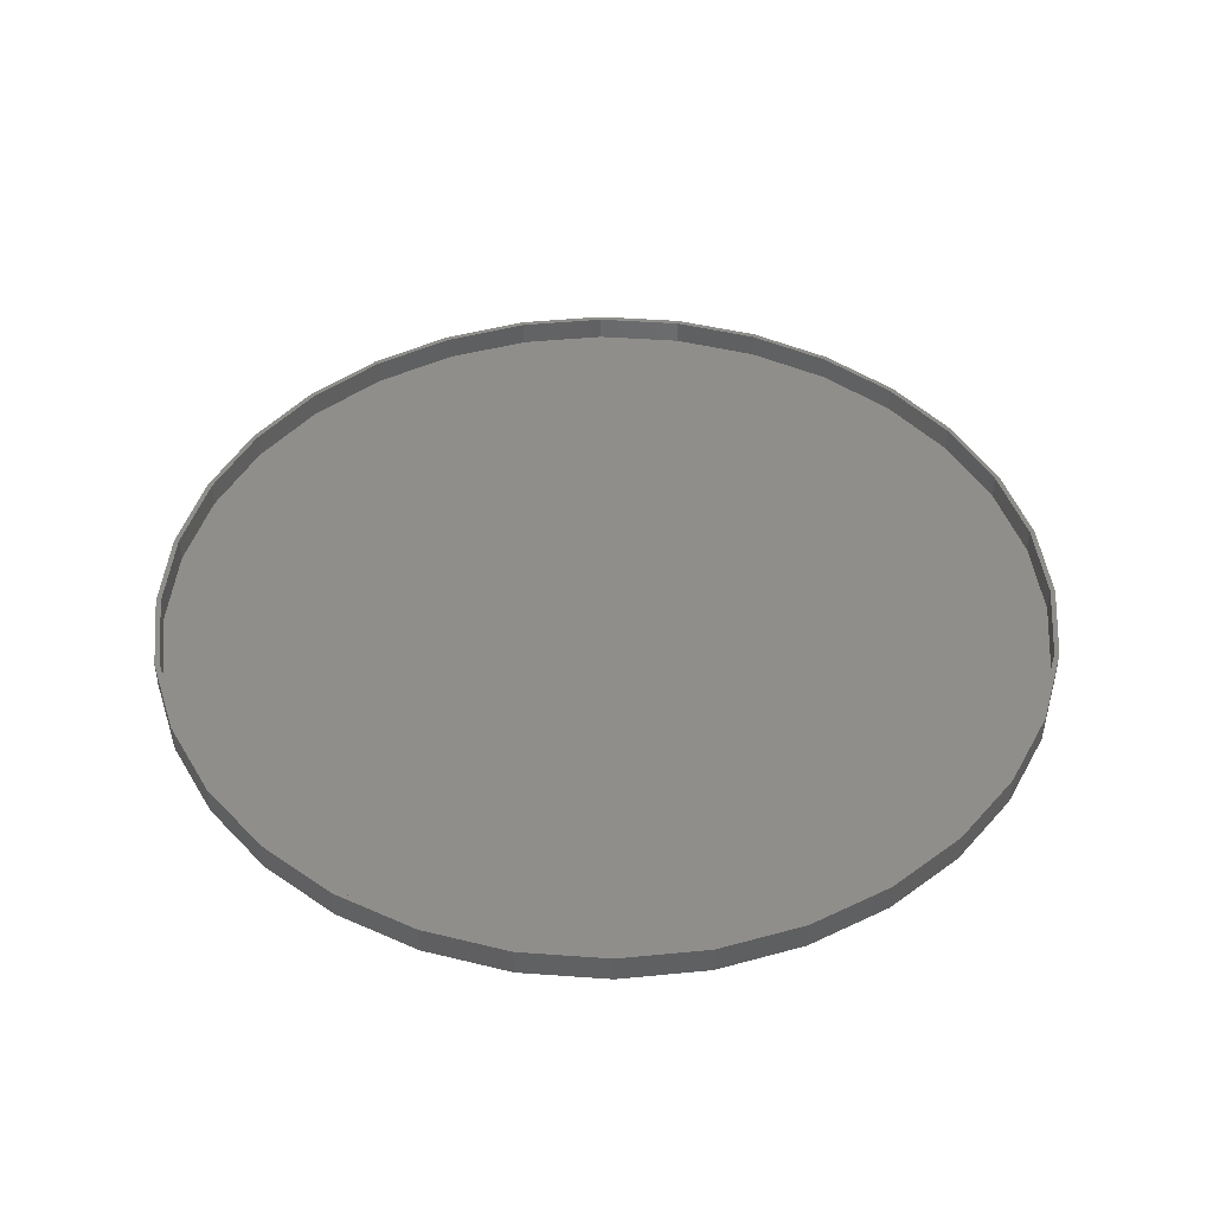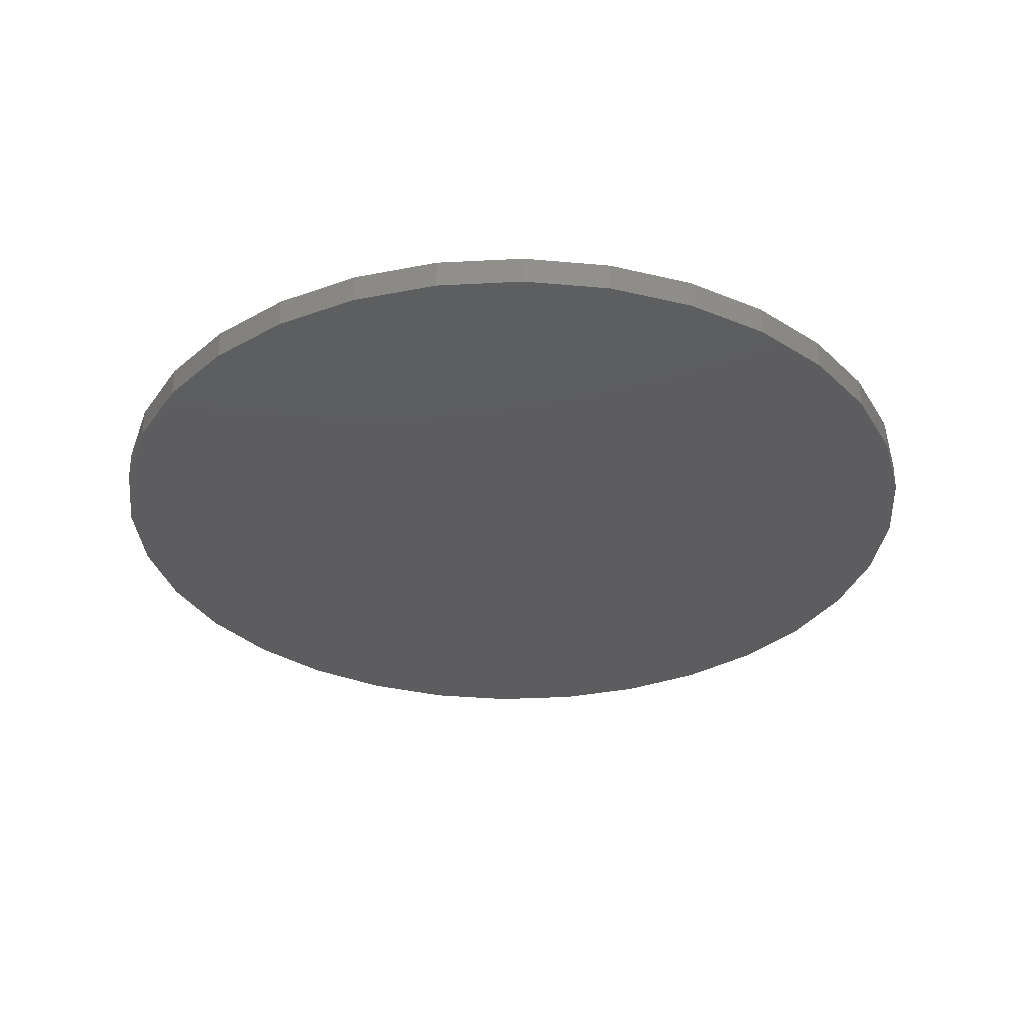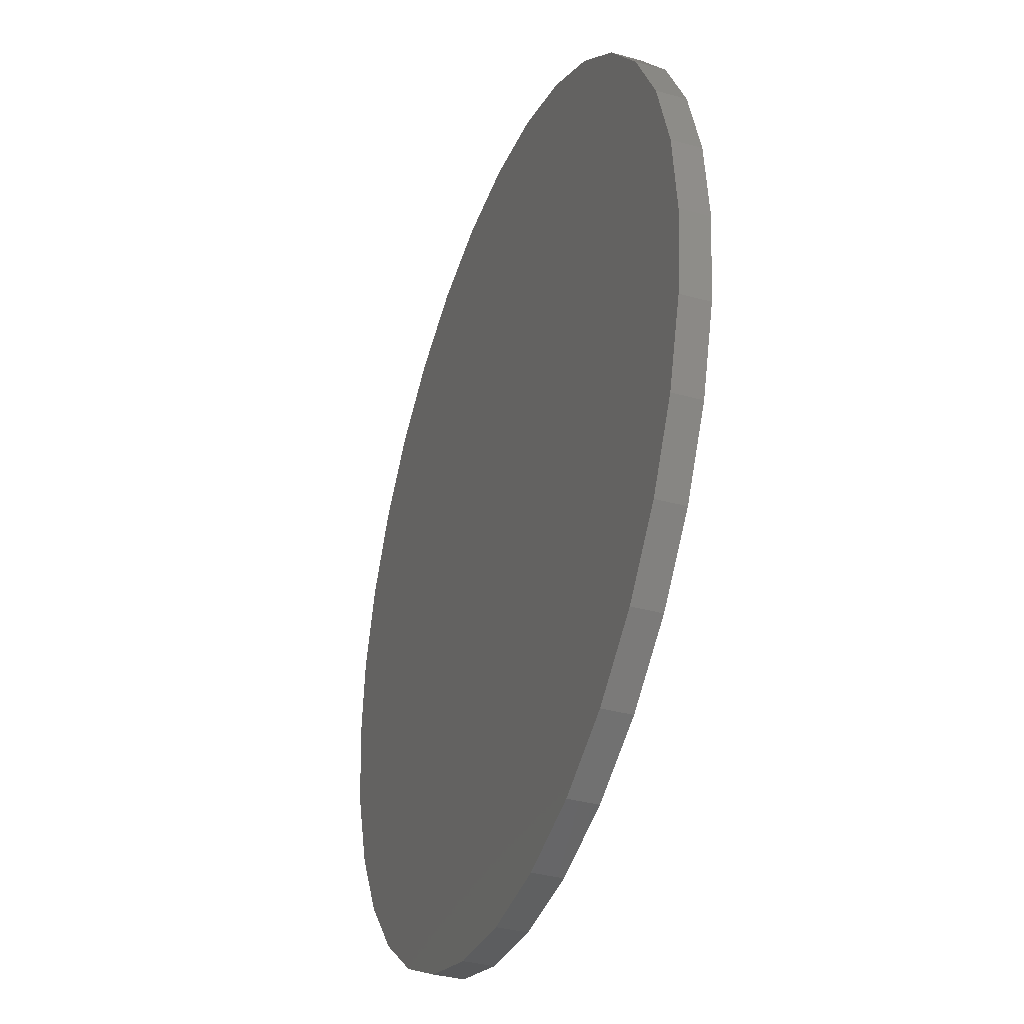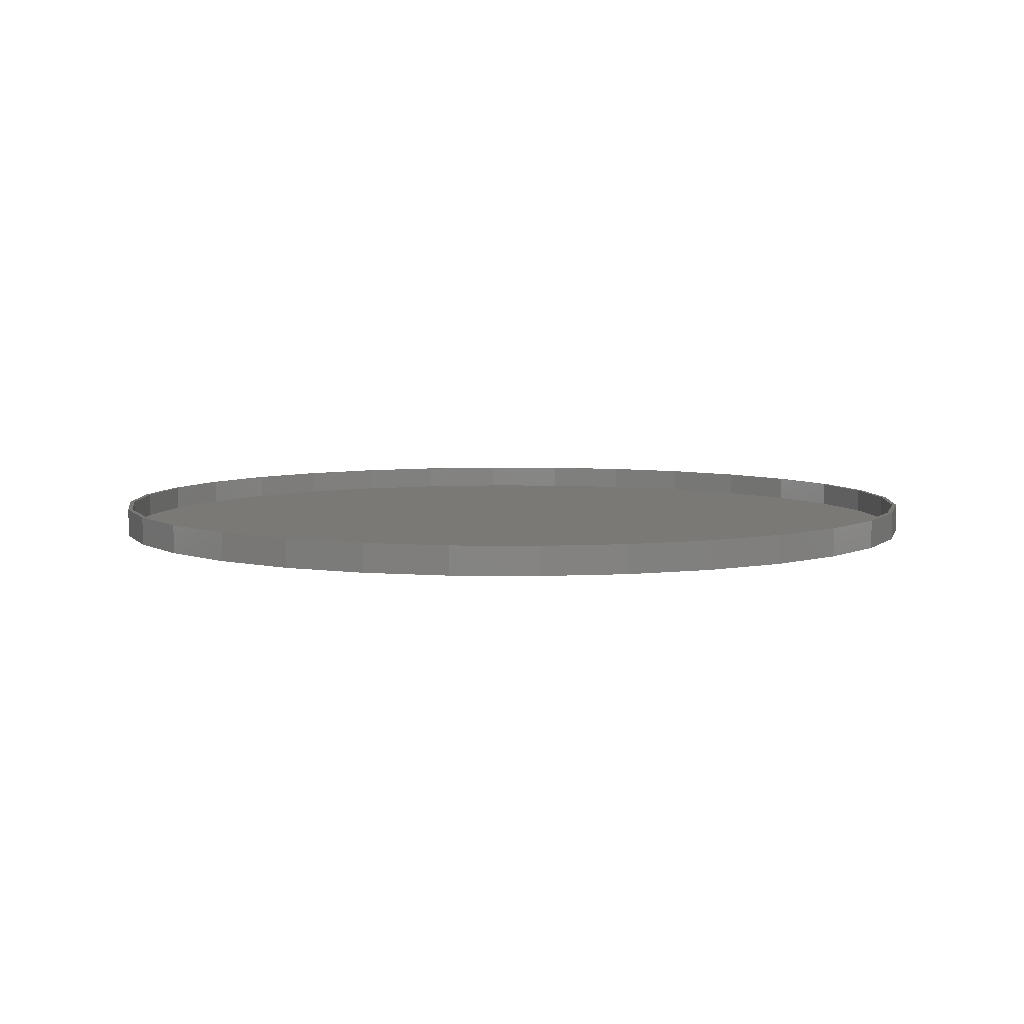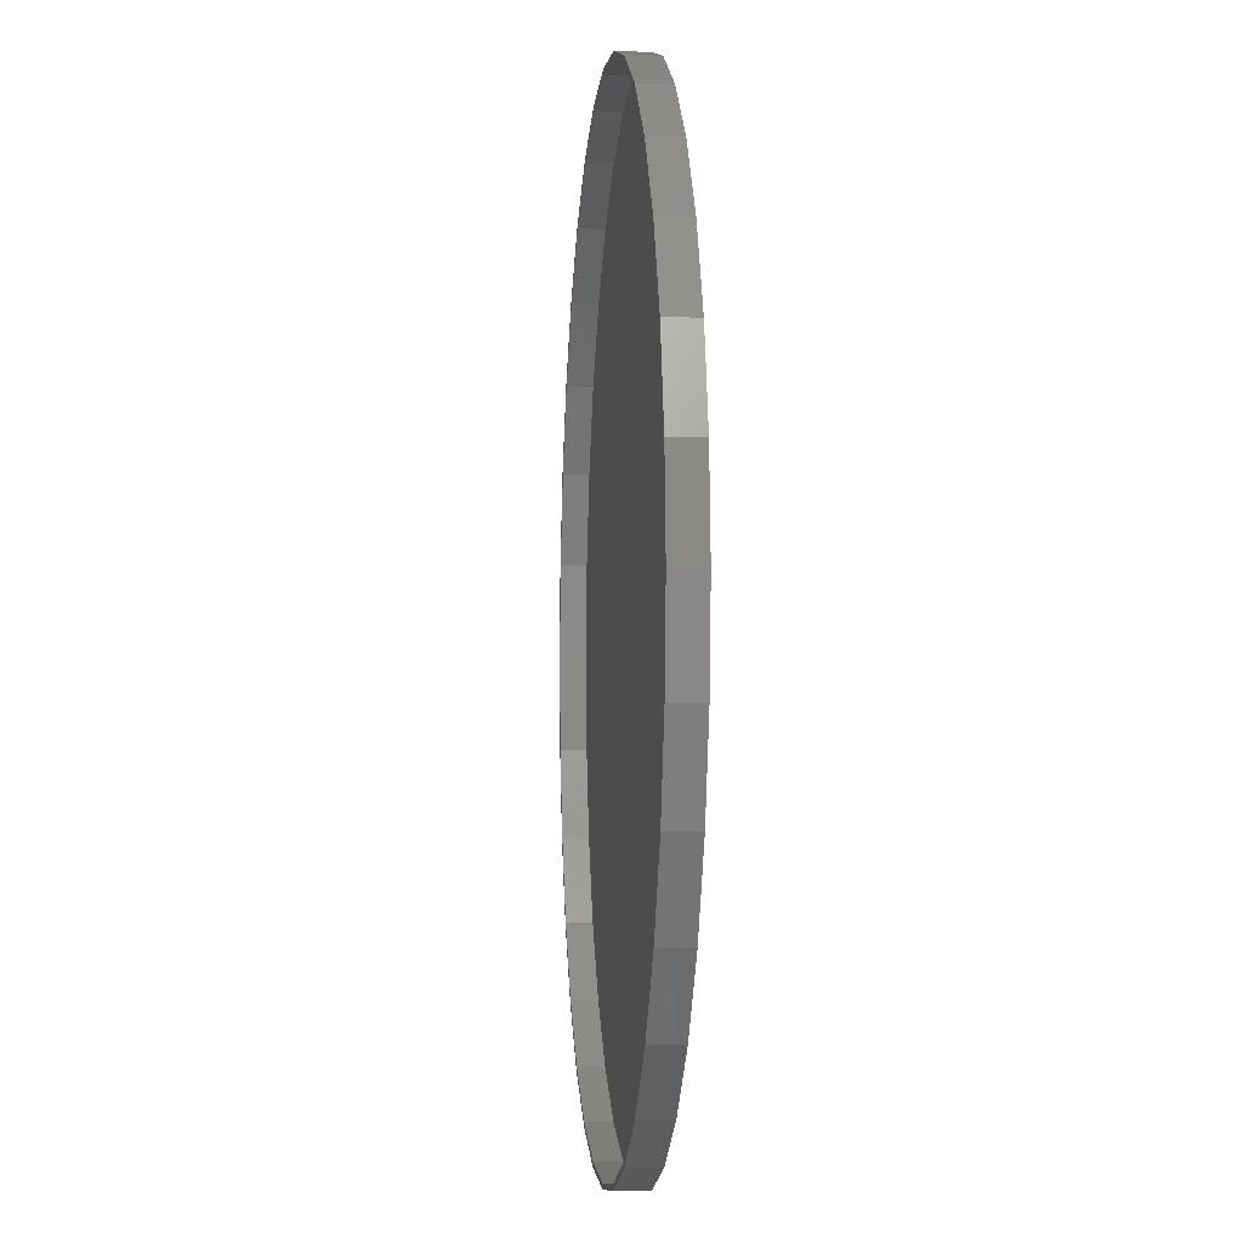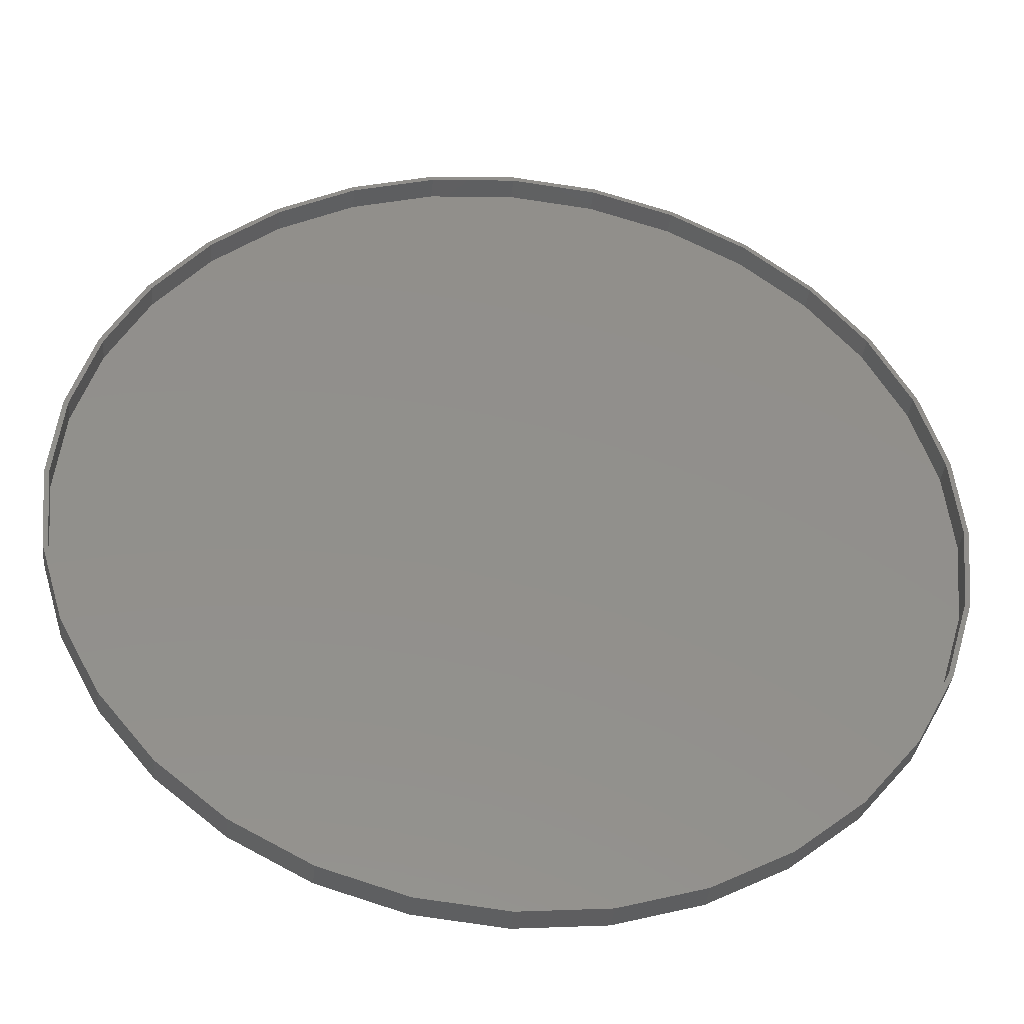
<metadata>
{"format":"stl","ext":"stl","renderer":"f3d","projection":"perspective","resolution":1024,"background":"white","views":[{"elev":44.8,"azim":-169.6,"up":"+Z"},{"elev":-32.8,"azim":-159.0,"up":"+Z"},{"elev":-36.4,"azim":-109.9,"up":"+Y"},{"elev":6.1,"azim":52.8,"up":"+Z"},{"elev":-4.5,"azim":84.4,"up":"+Y"},{"elev":-38.6,"azim":-6.2,"up":"+Y"}]}
</metadata>
<code>
# stl→obj: 128 verts, 252 faces
v -0.1307 0.6969 0.04688
v 0.007895 0.7027 0.04688
v 0.007895 0.7105 0.04688
v -0.1292 0.6892 0.04688
v -0.264 0.6564 0.04688
v -0.261 0.6492 0.04688
v -0.3869 0.5908 0.04688
v -0.3825 0.5843 0.04688
v -0.4945 0.5024 0.04688
v -0.489 0.4969 0.04688
v -0.5829 0.3947 0.04688
v -0.5764 0.3904 0.04688
v -0.6485 0.2719 0.04688
v -0.6413 0.2689 0.04688
v -0.689 0.1386 0.04688
v -0.6813 0.1371 0.04688
v -0.6413 -0.2689 0.04688
v -0.6813 -0.1371 0.04688
v -0.689 -0.1386 0.04688
v -0.6485 -0.2719 0.04688
v -0.5764 -0.3904 0.04688
v -0.5829 -0.3947 0.04688
v -0.489 -0.4969 0.04688
v -0.4945 -0.5024 0.04688
v -0.3825 -0.5843 0.04688
v -0.3869 -0.5908 0.04688
v -0.261 -0.6492 0.04688
v -0.264 -0.6564 0.04688
v -0.1292 -0.6892 0.04688
v -0.1307 -0.6969 0.04688
v 0.007895 -0.7027 0.04688
v 0.007895 -0.7105 0.04688
v 0.1465 0.6969 0.04688
v 0.145 0.6892 0.04688
v 0.2798 0.6564 0.04688
v 0.2768 0.6492 0.04688
v 0.4026 0.5908 0.04688
v 0.3983 0.5843 0.04688
v 0.5103 0.5024 0.04688
v 0.5048 0.4969 0.04688
v 0.5987 0.3947 0.04688
v 0.5922 0.3904 0.04688
v 0.6643 0.2719 0.04688
v 0.6571 0.2689 0.04688
v 0.7048 0.1386 0.04688
v 0.6971 0.1371 0.04688
v 0.7106 0 0.04688
v 0.7048 -0.1386 0.04688
v 0.6971 -0.1371 0.04688
v 0.6571 -0.2689 0.04688
v 0.6643 -0.2719 0.04688
v 0.5922 -0.3904 0.04688
v 0.5987 -0.3947 0.04688
v 0.5048 -0.4969 0.04688
v 0.5103 -0.5024 0.04688
v 0.3983 -0.5843 0.04688
v 0.4026 -0.5908 0.04688
v 0.2768 -0.6492 0.04688
v 0.2798 -0.6564 0.04688
v 0.145 -0.6892 0.04688
v 0.1465 -0.6969 0.04688
v 0.7184 0 0.04688
v -0.7026 8.701e-17 0.04688
v -0.6948 -2.26e-16 0.04688
v 0.007895 -0.7027 0.007812
v 0.145 -0.6892 0.007812
v 0.2768 -0.6492 0.007812
v 0.3983 -0.5843 0.007812
v 0.5048 -0.4969 0.007812
v 0.5922 -0.3904 0.007812
v 0.6571 -0.2689 0.007812
v 0.6971 -0.1371 0.007812
v 0.7106 4.52e-16 0.007812
v -0.1292 -0.6892 0.007812
v -0.261 -0.6492 0.007812
v -0.3825 -0.5843 0.007812
v -0.489 -0.4969 0.007812
v -0.5764 -0.3904 0.007812
v -0.6413 -0.2689 0.007812
v -0.6813 -0.1371 0.007812
v -0.6948 -2.26e-16 0.007812
v 0.007895 0.7027 0.007812
v -0.1292 0.6892 0.007812
v -0.261 0.6492 0.007812
v -0.3825 0.5843 0.007812
v -0.489 0.4969 0.007812
v -0.5764 0.3904 0.007812
v -0.6413 0.2689 0.007812
v -0.6813 0.1371 0.007812
v 0.145 0.6892 0.007812
v 0.2768 0.6492 0.007812
v 0.3983 0.5843 0.007812
v 0.5048 0.4969 0.007812
v 0.5922 0.3904 0.007812
v 0.6571 0.2689 0.007812
v 0.6971 0.1371 0.007812
v 0.007895 0.7105 0
v 0.1465 0.6969 0
v -0.1307 0.6969 0
v 0.007895 -0.7105 0
v -0.1307 -0.6969 0
v 0.1465 -0.6969 0
v -0.264 -0.6564 0
v 0.2798 -0.6564 0
v -0.3869 -0.5908 0
v 0.4026 -0.5908 0
v -0.4945 -0.5024 0
v 0.5103 -0.5024 0
v -0.5829 -0.3947 0
v 0.5987 -0.3947 0
v -0.6485 -0.2719 0
v 0.6643 -0.2719 0
v -0.689 -0.1386 0
v 0.7048 -0.1386 0
v -0.7026 8.701e-17 0
v 0.7184 0 0
v -0.689 0.1386 0
v 0.7048 0.1386 0
v -0.6485 0.2719 0
v 0.6643 0.2719 0
v -0.5829 0.3947 0
v 0.5987 0.3947 0
v -0.4945 0.5024 0
v 0.5103 0.5024 0
v -0.3869 0.5908 0
v 0.4026 0.5908 0
v -0.264 0.6564 0
v 0.2798 0.6564 0
f 1 2 3
f 4 2 1
f 1 5 4
f 4 5 6
f 6 5 7
f 6 7 8
f 8 7 9
f 8 9 10
f 10 9 11
f 10 11 12
f 12 11 13
f 12 13 14
f 14 13 15
f 14 15 16
f 17 18 19
f 19 20 17
f 21 17 20
f 20 22 21
f 23 21 22
f 22 24 23
f 25 23 24
f 24 26 25
f 27 25 26
f 26 28 27
f 29 27 28
f 28 30 29
f 29 30 31
f 31 30 32
f 2 33 3
f 33 2 34
f 33 34 35
f 34 36 35
f 37 35 36
f 36 38 37
f 39 37 38
f 38 40 39
f 41 39 40
f 40 42 41
f 43 41 42
f 42 44 43
f 45 43 44
f 44 46 45
f 47 45 46
f 48 49 50
f 48 50 51
f 51 50 52
f 51 52 53
f 53 52 54
f 53 54 55
f 55 54 56
f 55 56 57
f 57 56 58
f 57 58 59
f 59 58 60
f 59 60 61
f 60 31 61
f 61 31 32
f 62 45 47
f 62 47 49
f 62 49 48
f 63 19 18
f 63 18 64
f 63 64 16
f 63 16 15
f 65 60 66
f 66 60 58
f 66 58 67
f 67 58 56
f 67 56 68
f 68 56 54
f 68 54 69
f 69 54 52
f 69 52 70
f 70 52 50
f 70 50 71
f 71 50 49
f 71 49 72
f 72 49 47
f 72 47 73
f 60 65 31
f 31 65 74
f 31 74 29
f 29 74 75
f 29 75 27
f 27 75 76
f 27 76 25
f 25 76 77
f 25 77 23
f 23 77 78
f 23 78 21
f 21 78 79
f 21 79 17
f 17 79 80
f 17 80 18
f 18 80 81
f 18 81 64
f 82 4 83
f 83 4 6
f 83 6 84
f 84 6 8
f 84 8 85
f 85 8 10
f 85 10 86
f 86 10 12
f 86 12 87
f 87 12 14
f 87 14 88
f 88 14 16
f 88 16 89
f 89 16 64
f 89 64 81
f 4 82 2
f 2 82 90
f 2 90 34
f 34 90 91
f 34 91 36
f 36 91 92
f 36 92 38
f 38 92 93
f 38 93 40
f 40 93 94
f 40 94 42
f 42 94 95
f 42 95 44
f 44 95 96
f 44 96 46
f 46 96 73
f 46 73 47
f 83 90 82
f 90 83 91
f 91 83 84
f 91 84 92
f 92 84 85
f 92 85 93
f 93 85 86
f 93 86 94
f 94 86 87
f 94 87 95
f 95 87 88
f 95 88 96
f 96 88 89
f 96 89 73
f 73 89 81
f 73 81 72
f 72 81 80
f 72 80 71
f 71 80 79
f 71 79 70
f 70 79 78
f 70 78 69
f 69 78 77
f 69 77 68
f 68 77 76
f 68 76 67
f 67 76 75
f 67 75 66
f 66 75 74
f 66 74 65
f 97 98 99
f 100 101 102
f 102 101 103
f 102 103 104
f 104 103 105
f 104 105 106
f 106 105 107
f 106 107 108
f 108 107 109
f 108 109 110
f 110 109 111
f 110 111 112
f 112 111 113
f 112 113 114
f 114 113 115
f 114 115 116
f 116 115 117
f 116 117 118
f 118 117 119
f 118 119 120
f 120 119 121
f 120 121 122
f 122 121 123
f 122 123 124
f 124 123 125
f 124 125 126
f 126 125 127
f 126 127 128
f 128 127 99
f 128 99 98
f 116 62 114
f 114 62 48
f 114 48 112
f 112 48 51
f 112 51 110
f 110 51 53
f 110 53 108
f 108 53 55
f 108 55 106
f 106 55 57
f 106 57 104
f 104 57 59
f 104 59 102
f 102 59 61
f 102 61 100
f 100 61 32
f 100 32 101
f 101 32 30
f 101 30 103
f 103 30 28
f 103 28 105
f 105 28 26
f 105 26 107
f 107 26 24
f 107 24 109
f 109 24 22
f 109 22 111
f 111 22 20
f 111 20 113
f 113 20 19
f 113 19 115
f 115 19 63
f 115 63 117
f 117 63 15
f 117 15 119
f 119 15 13
f 119 13 121
f 121 13 11
f 121 11 123
f 123 11 9
f 123 9 125
f 125 9 7
f 125 7 127
f 127 7 5
f 127 5 99
f 99 5 1
f 99 1 97
f 97 1 3
f 97 3 98
f 98 3 33
f 98 33 128
f 128 33 35
f 128 35 126
f 126 35 37
f 126 37 124
f 124 37 39
f 124 39 122
f 122 39 41
f 122 41 120
f 120 41 43
f 120 43 118
f 118 43 45
f 118 45 116
f 116 45 62

</code>
